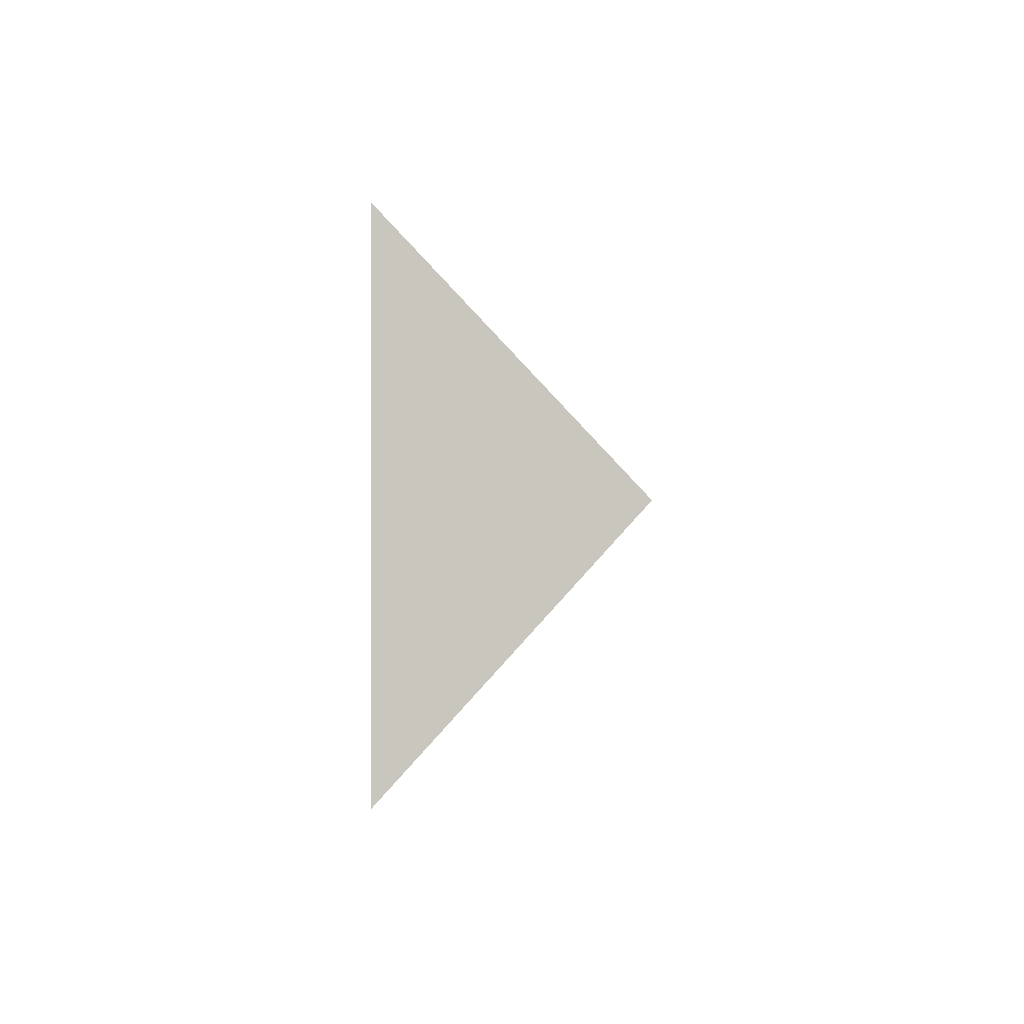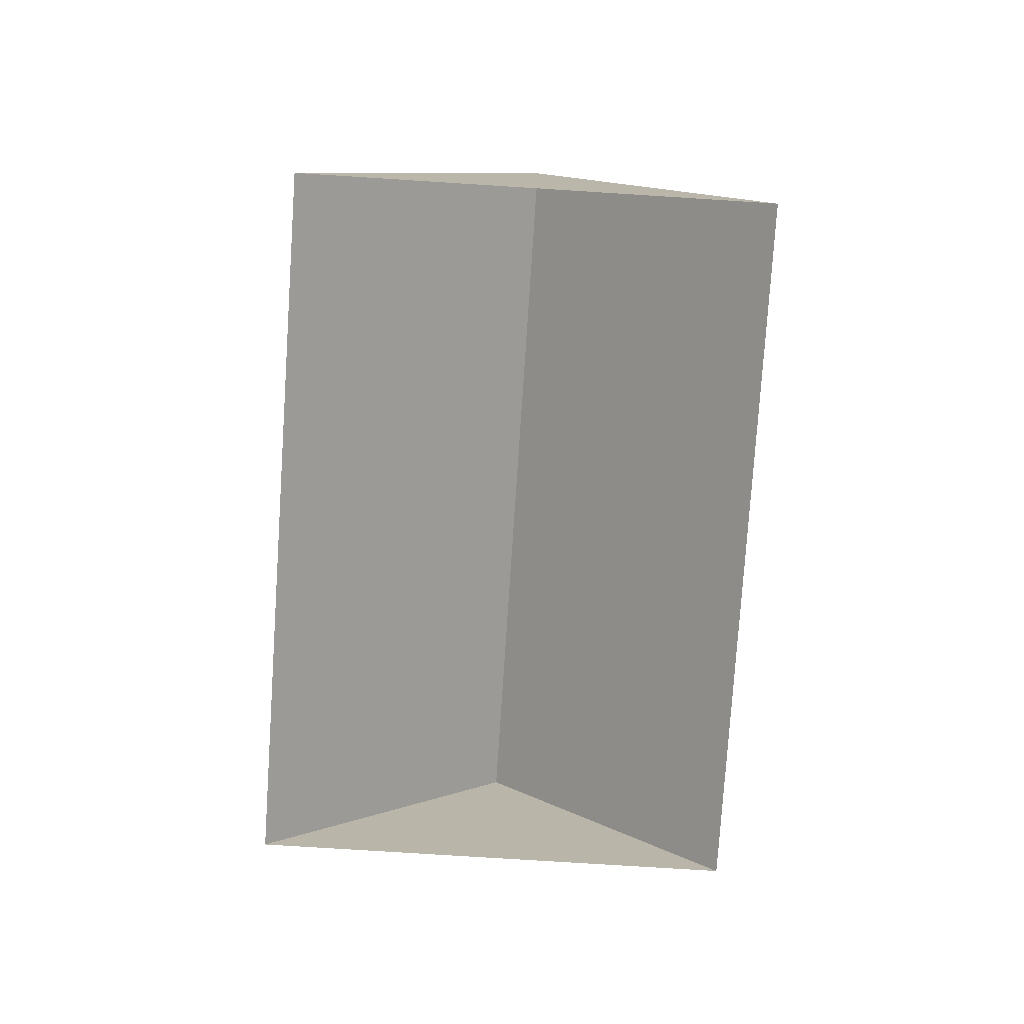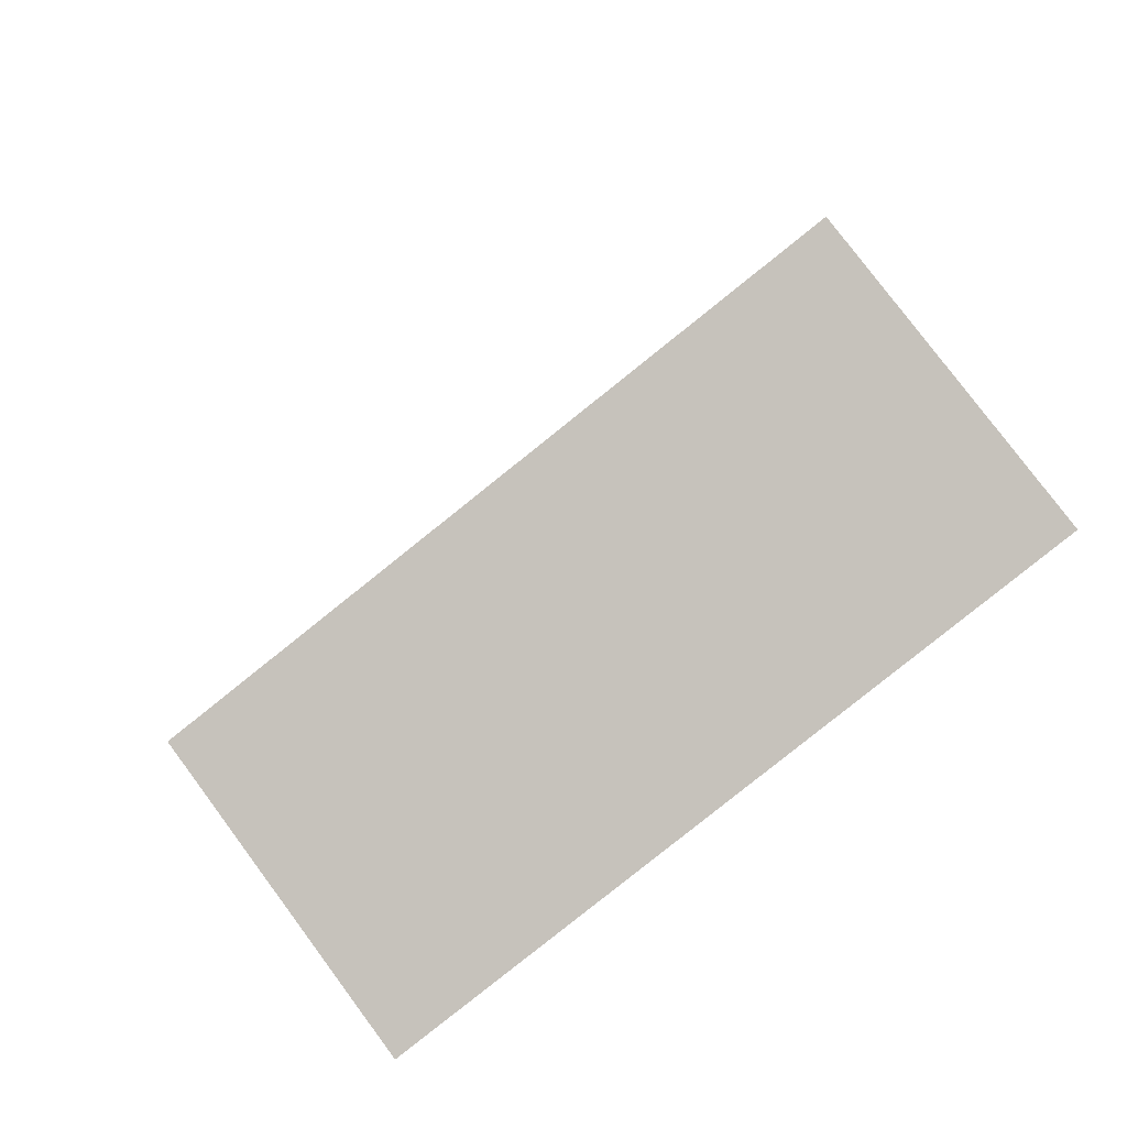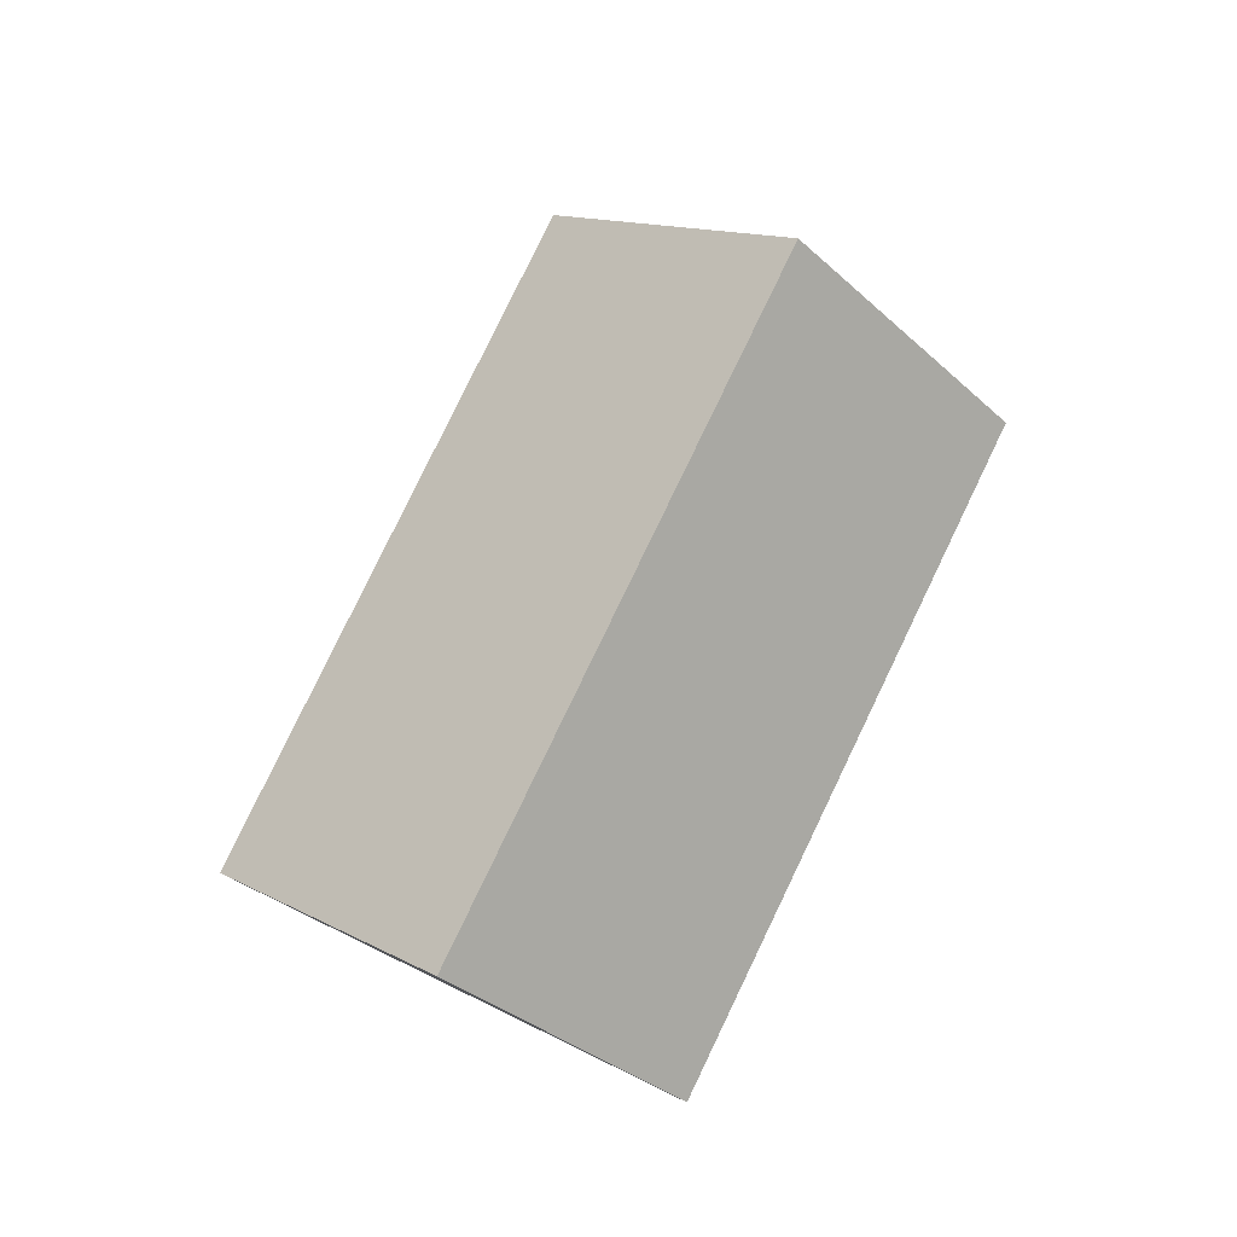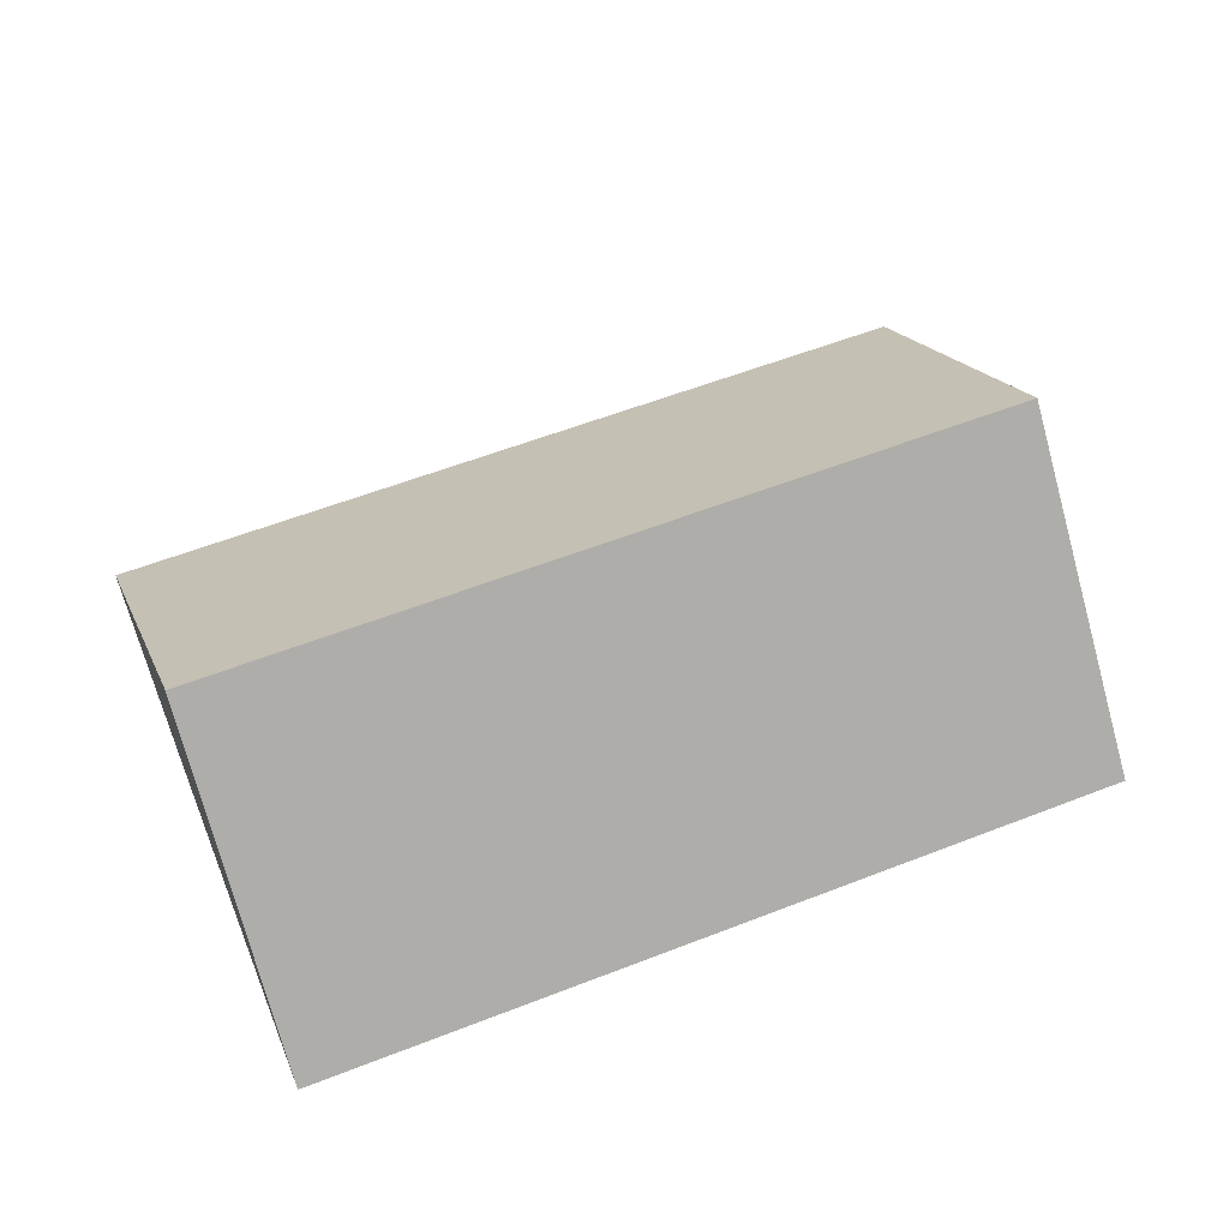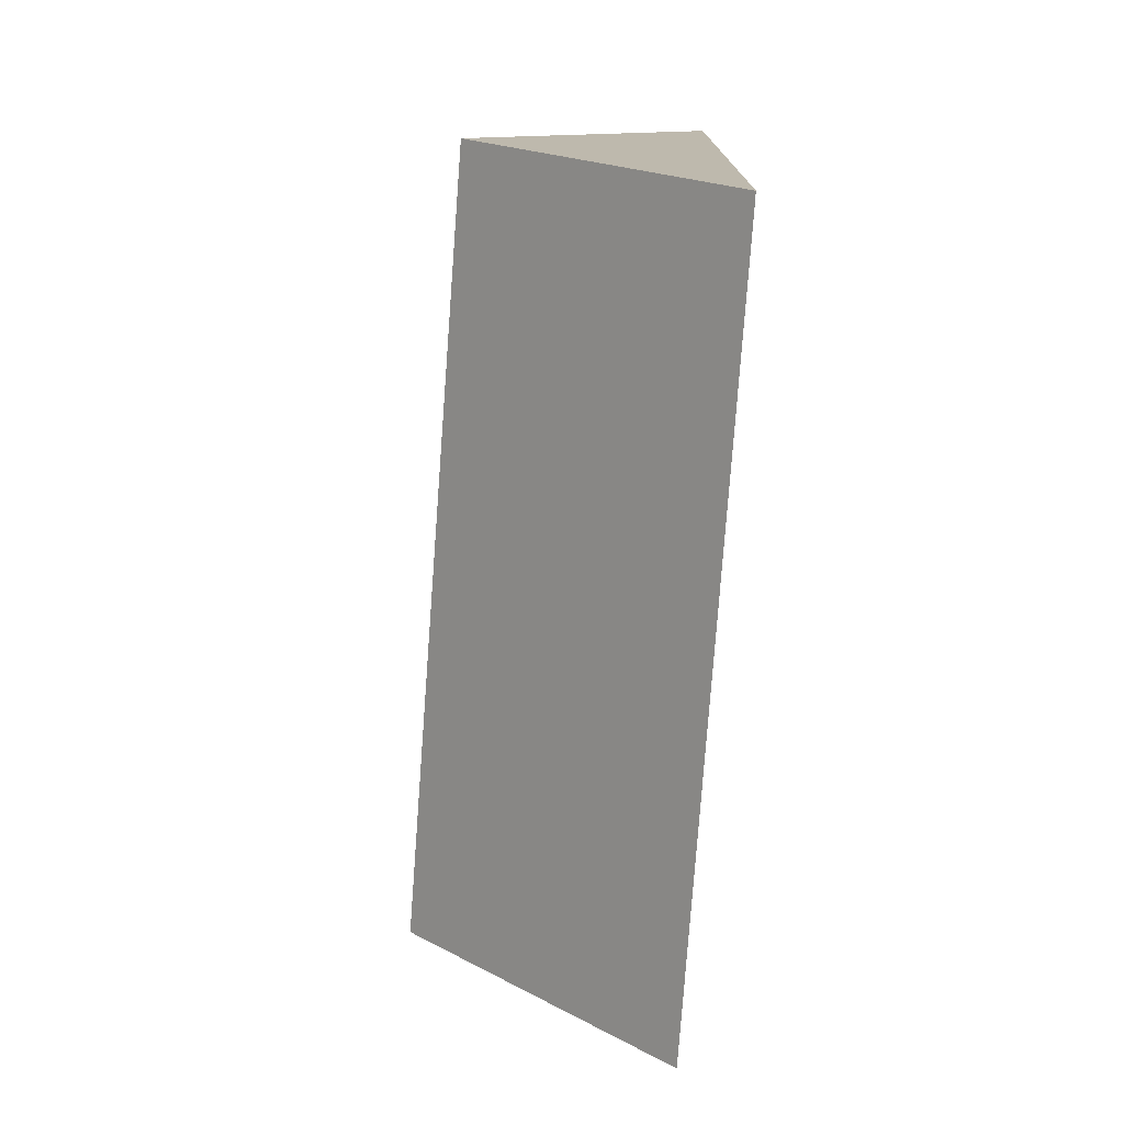
<metadata>
{"format":"obj","ext":"obj","renderer":"f3d","projection":"perspective","resolution":1024,"background":"white","views":[{"elev":-22.5,"azim":90.1,"up":"+Z"},{"elev":-76.6,"azim":-72.0,"up":"+Y"},{"elev":-43.2,"azim":-146.9,"up":"+Z"},{"elev":78.7,"azim":-42.6,"up":"+Y"},{"elev":-28.5,"azim":179.0,"up":"+Z"},{"elev":-53.4,"azim":-94.4,"up":"+Z"}]}
</metadata>
<code>
o BK39_500_014034_0067_roof
v 15.15 75 -150.4
v 221.2 75 -233.6
v 249.6 145 -162.2
v 43.06 144.2 -79.74
v 276.9 75 -92.95
v 70.26 75 -11.31
v 15.15 0 -150.4
v 221.2 0 -233.6
v 276.9 0 -92.95
v 70.26 0 -11.31
f 6 5 3 4
f 4 1 2 3
f 2 3 5
f 6 4 1

</code>
